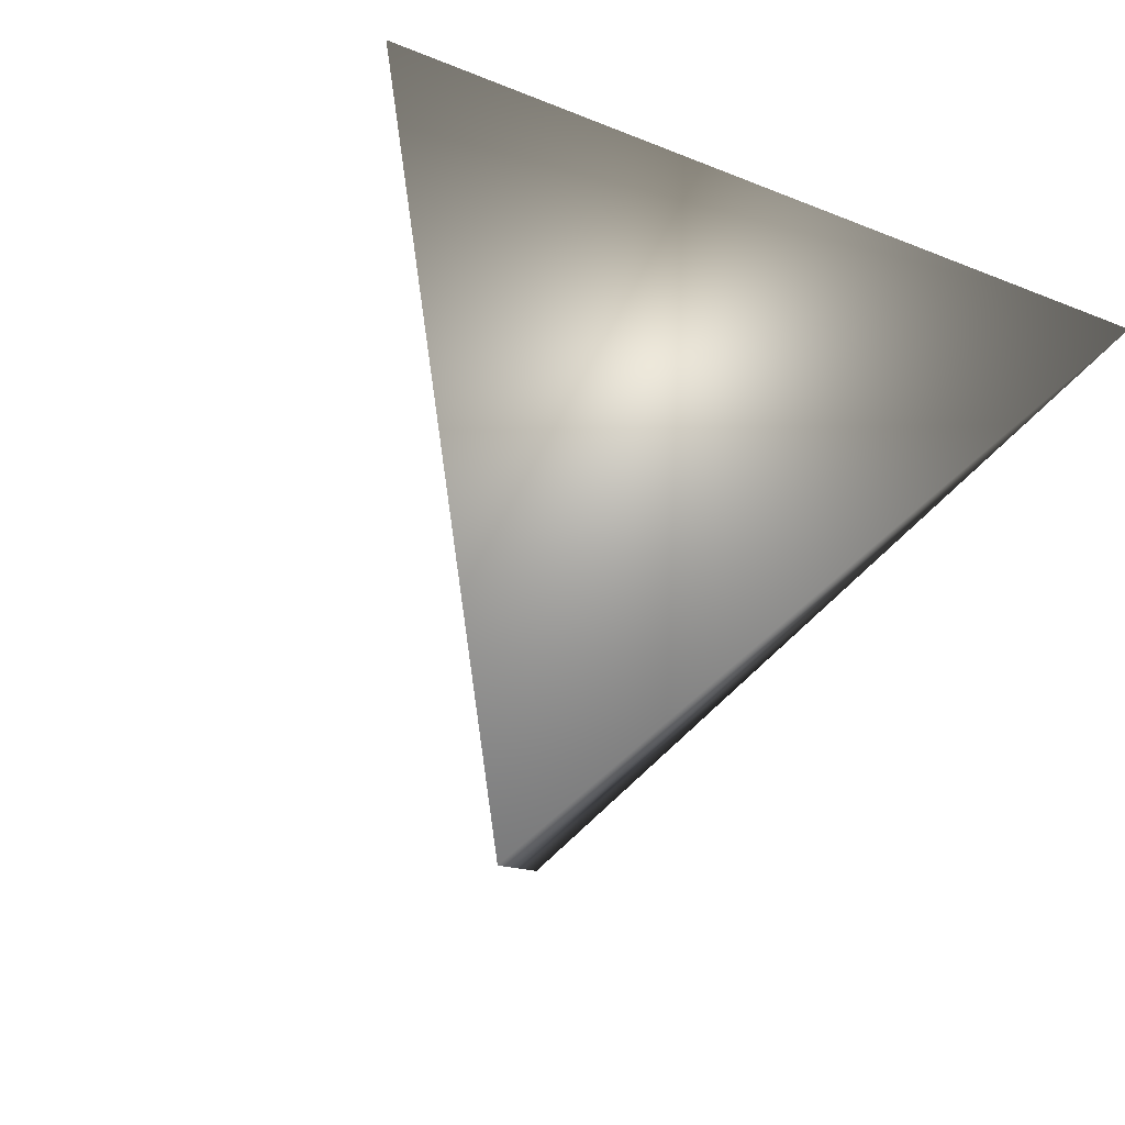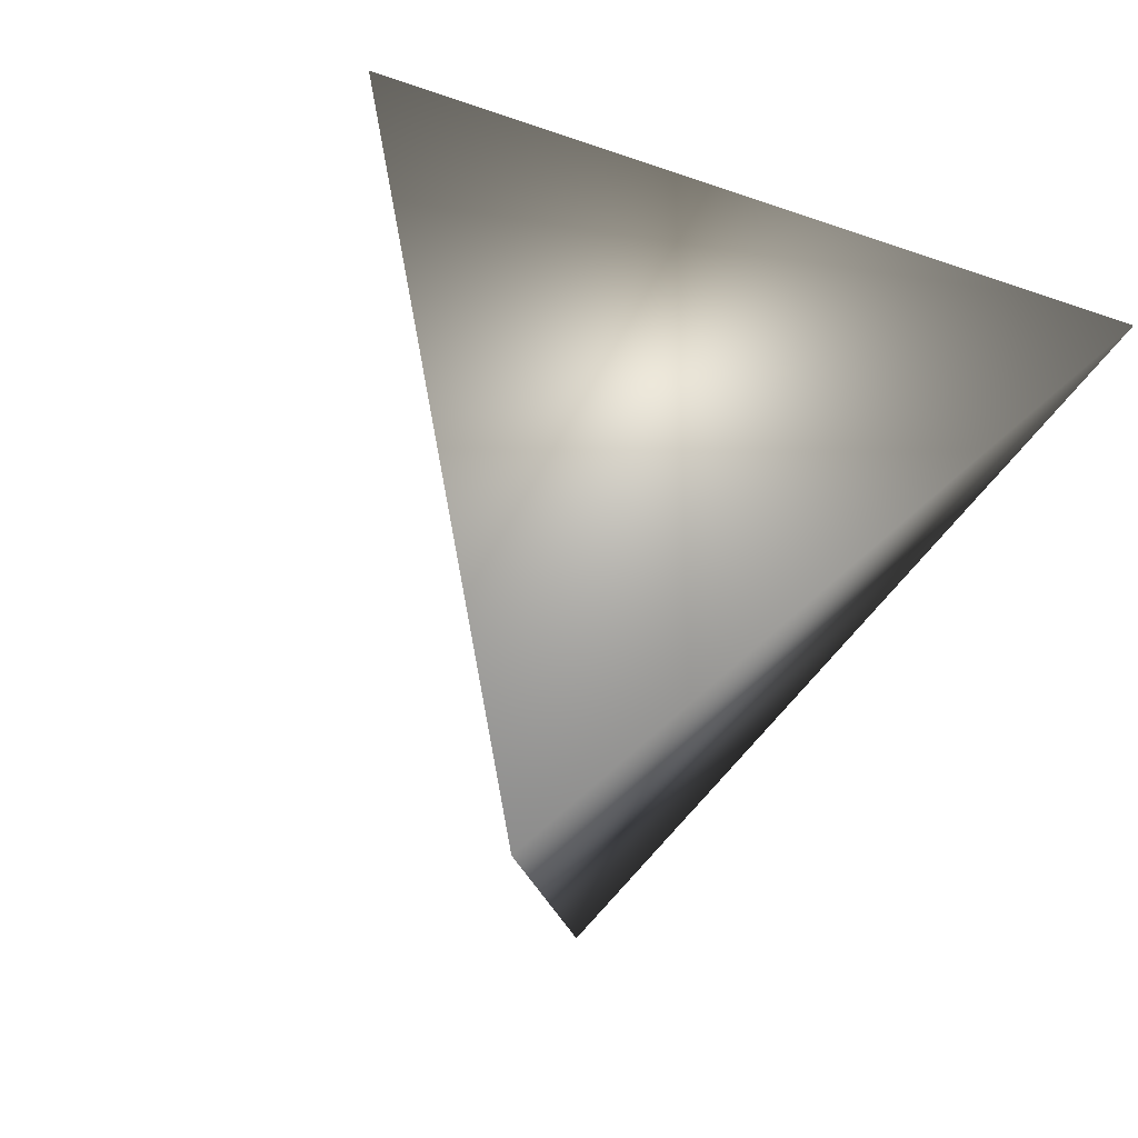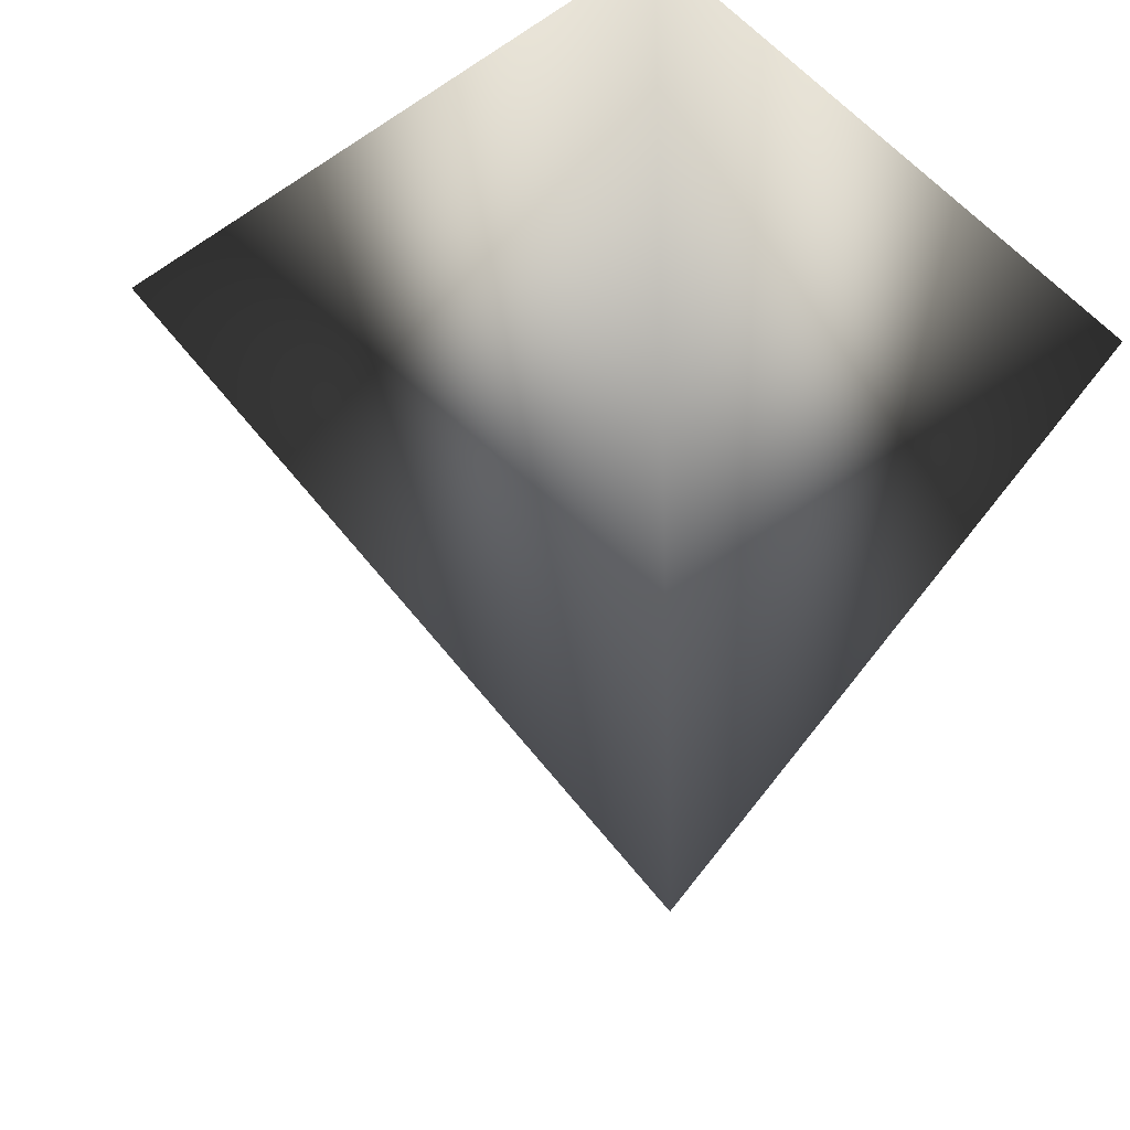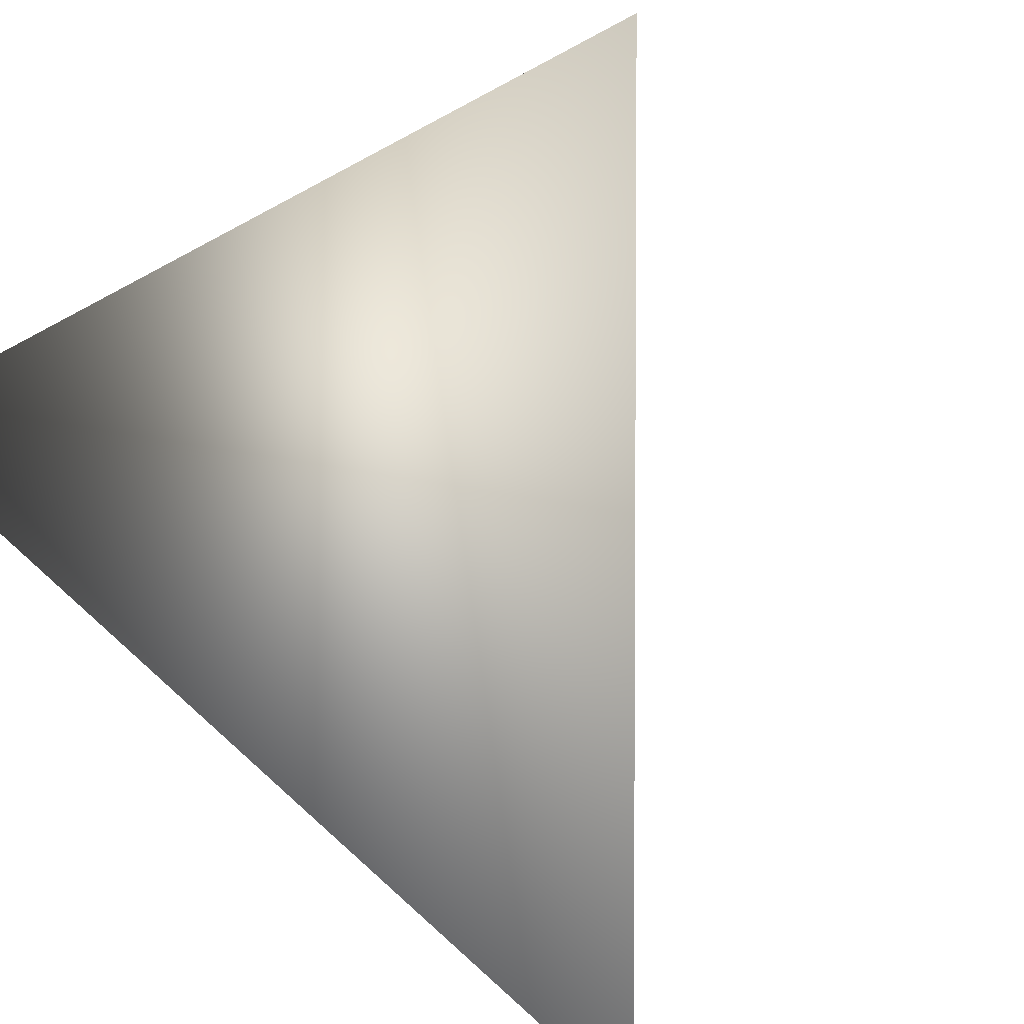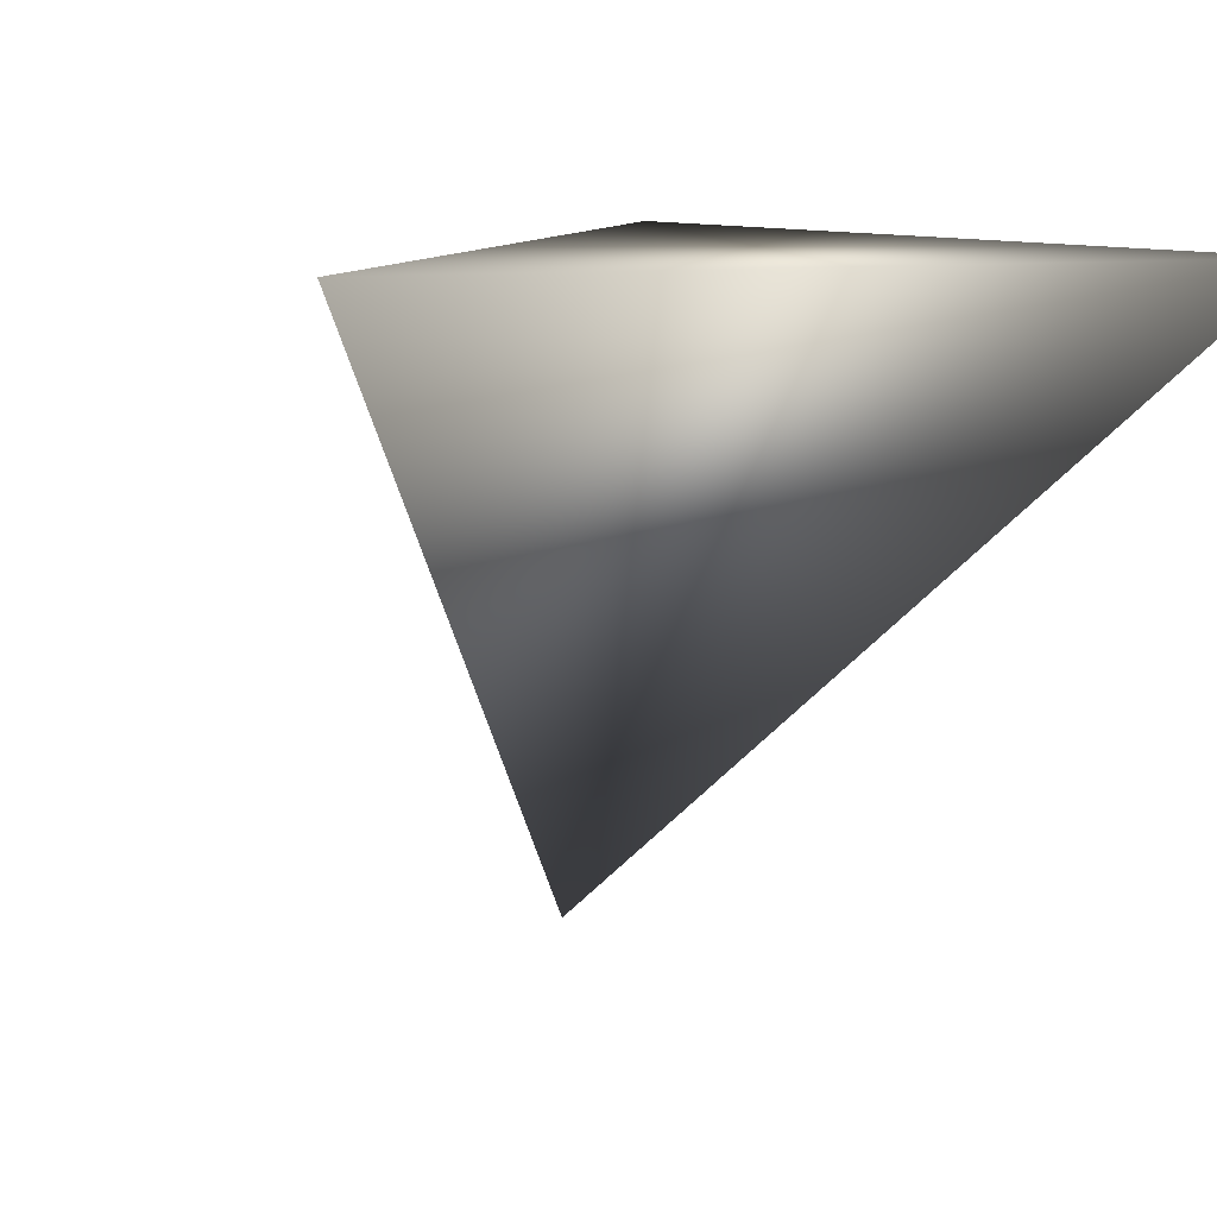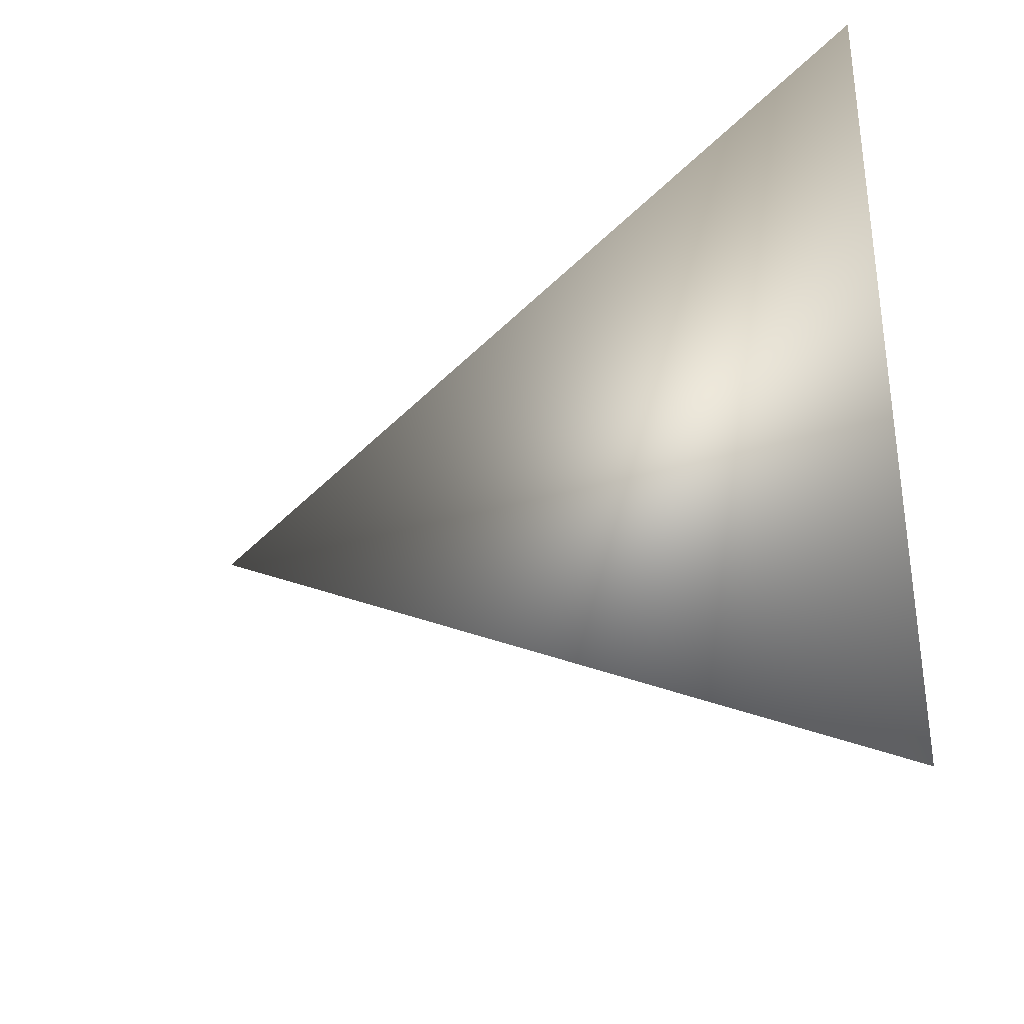
<metadata>
{"format":"obj","ext":"obj","renderer":"f3d","projection":"perspective","resolution":1024,"background":"white","views":[{"elev":-58.3,"azim":-43.6,"up":"+Y"},{"elev":-64.3,"azim":-40.0,"up":"+Y"},{"elev":-18.8,"azim":30.9,"up":"+Y"},{"elev":77.1,"azim":129.3,"up":"+Y"},{"elev":9.6,"azim":-37.2,"up":"+Y"},{"elev":-30.5,"azim":78.8,"up":"+Z"}]}
</metadata>
<code>
v 0.06723 0.4325 0.05256
v 0.08436 0.4661 0.08406
v 0.04367 0.4659 0.06849
v 0.08651 0.466 0.03438
f 4 3 2
f 1 3 4
f 4 2 1
f 1 2 3

</code>
